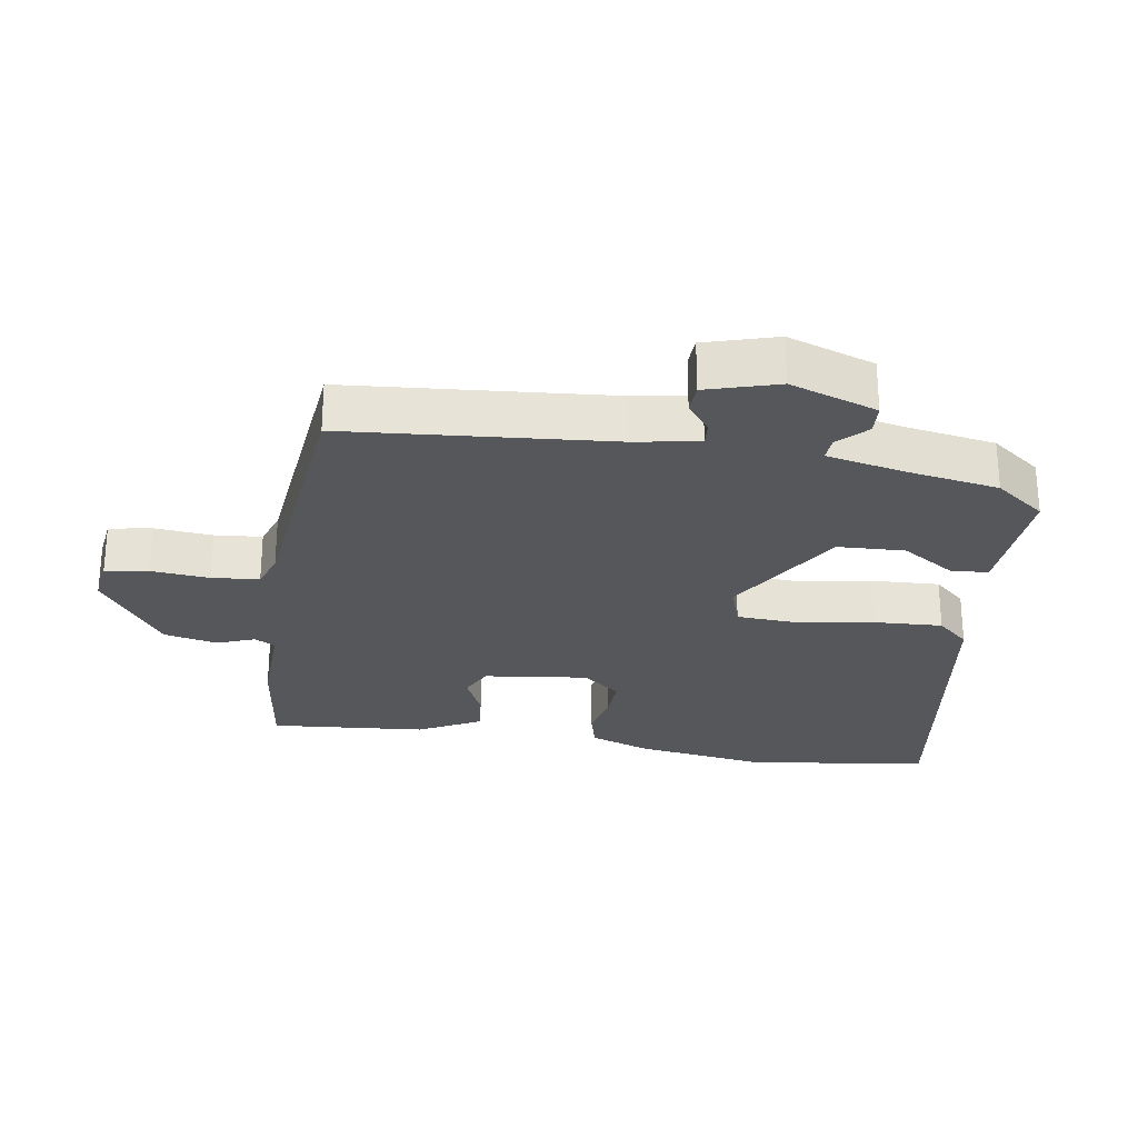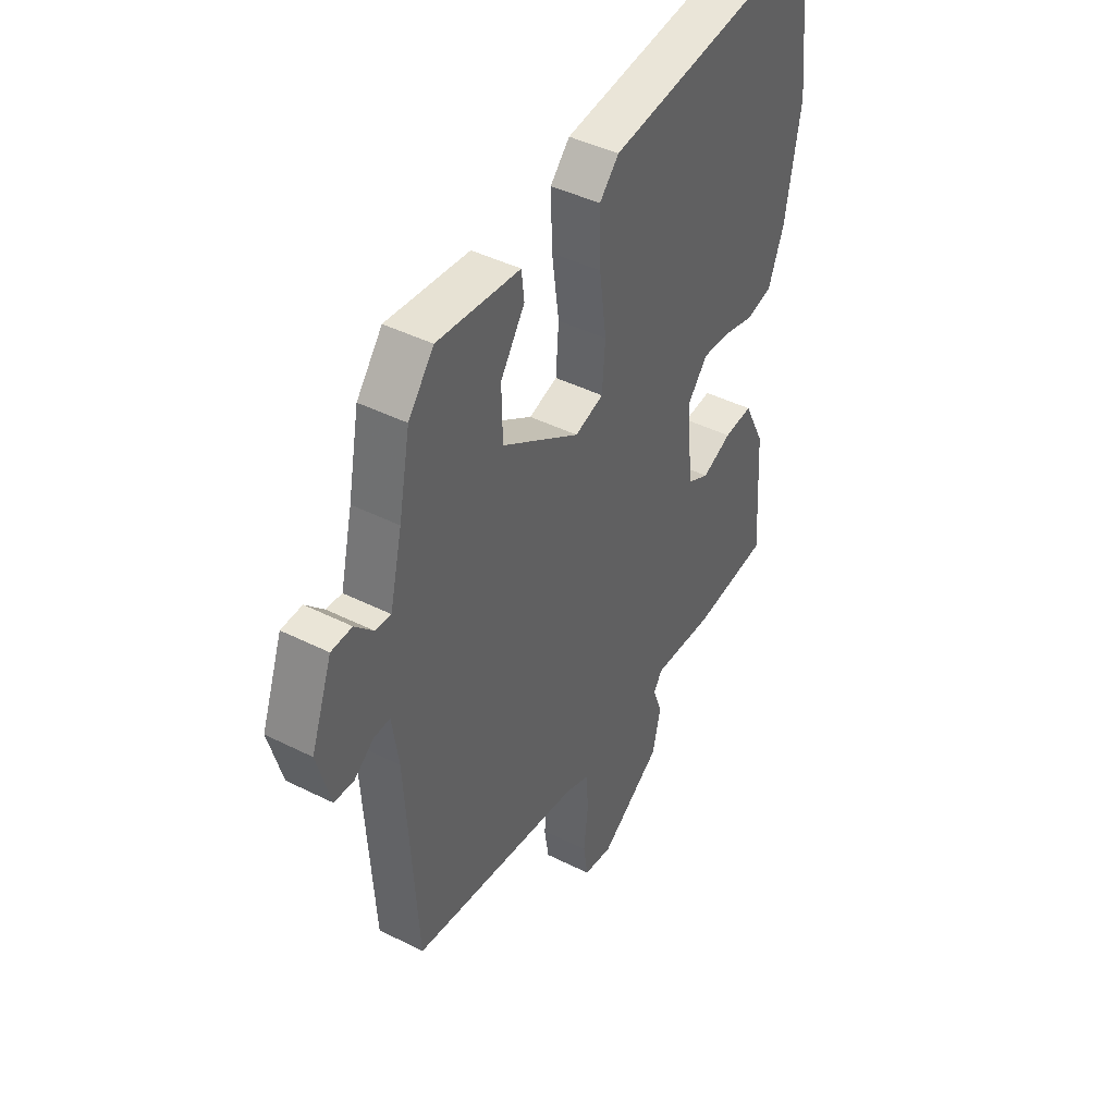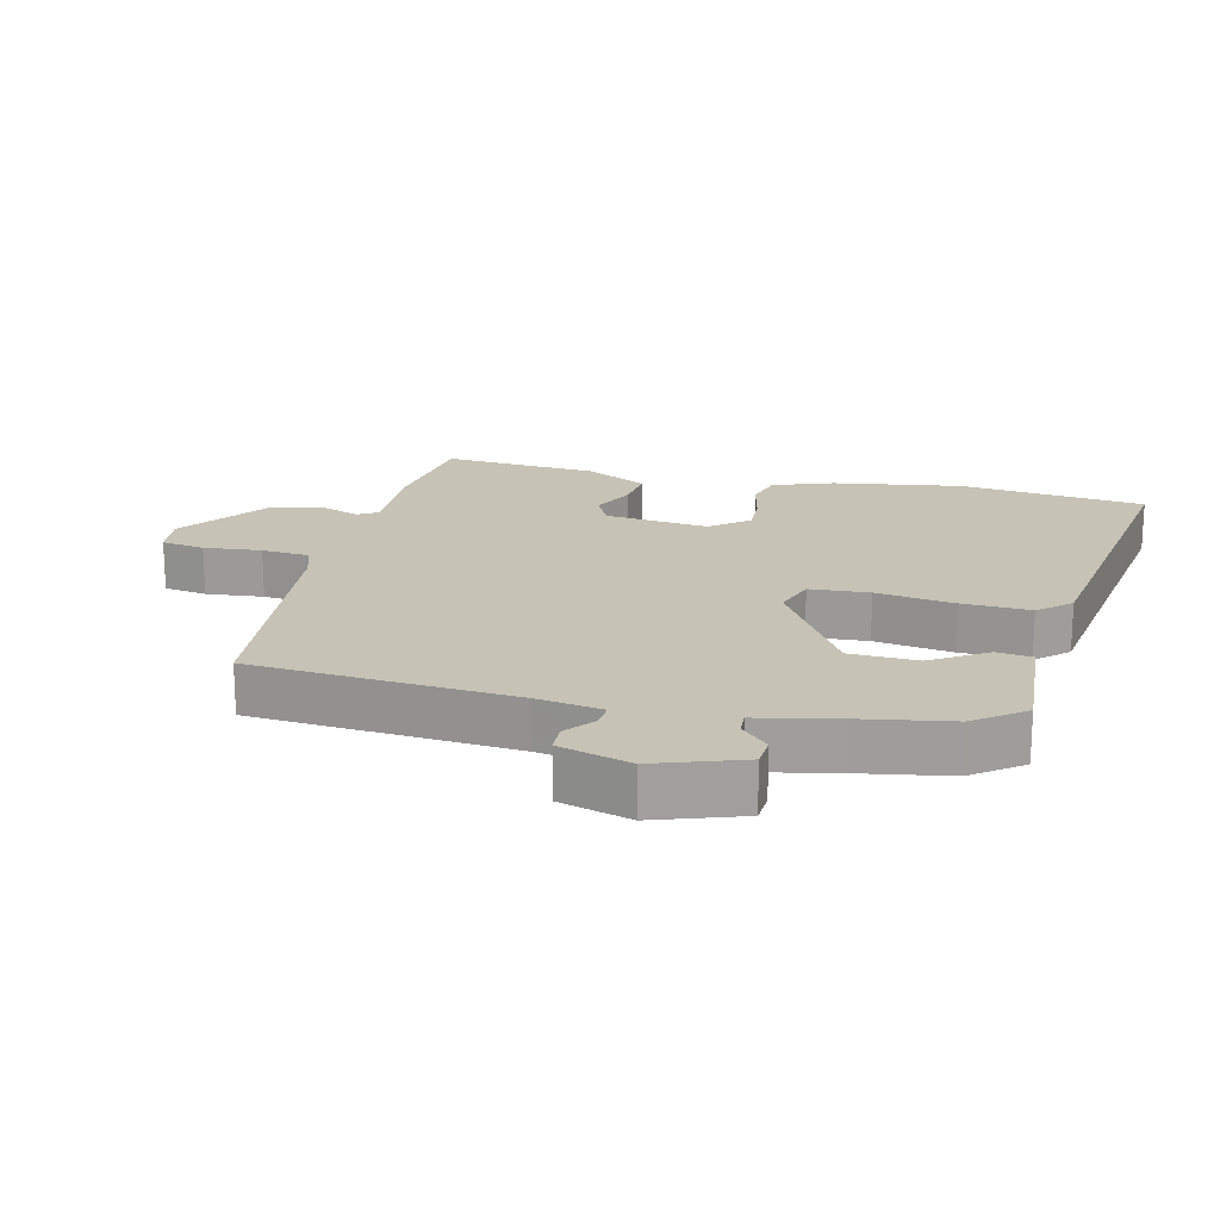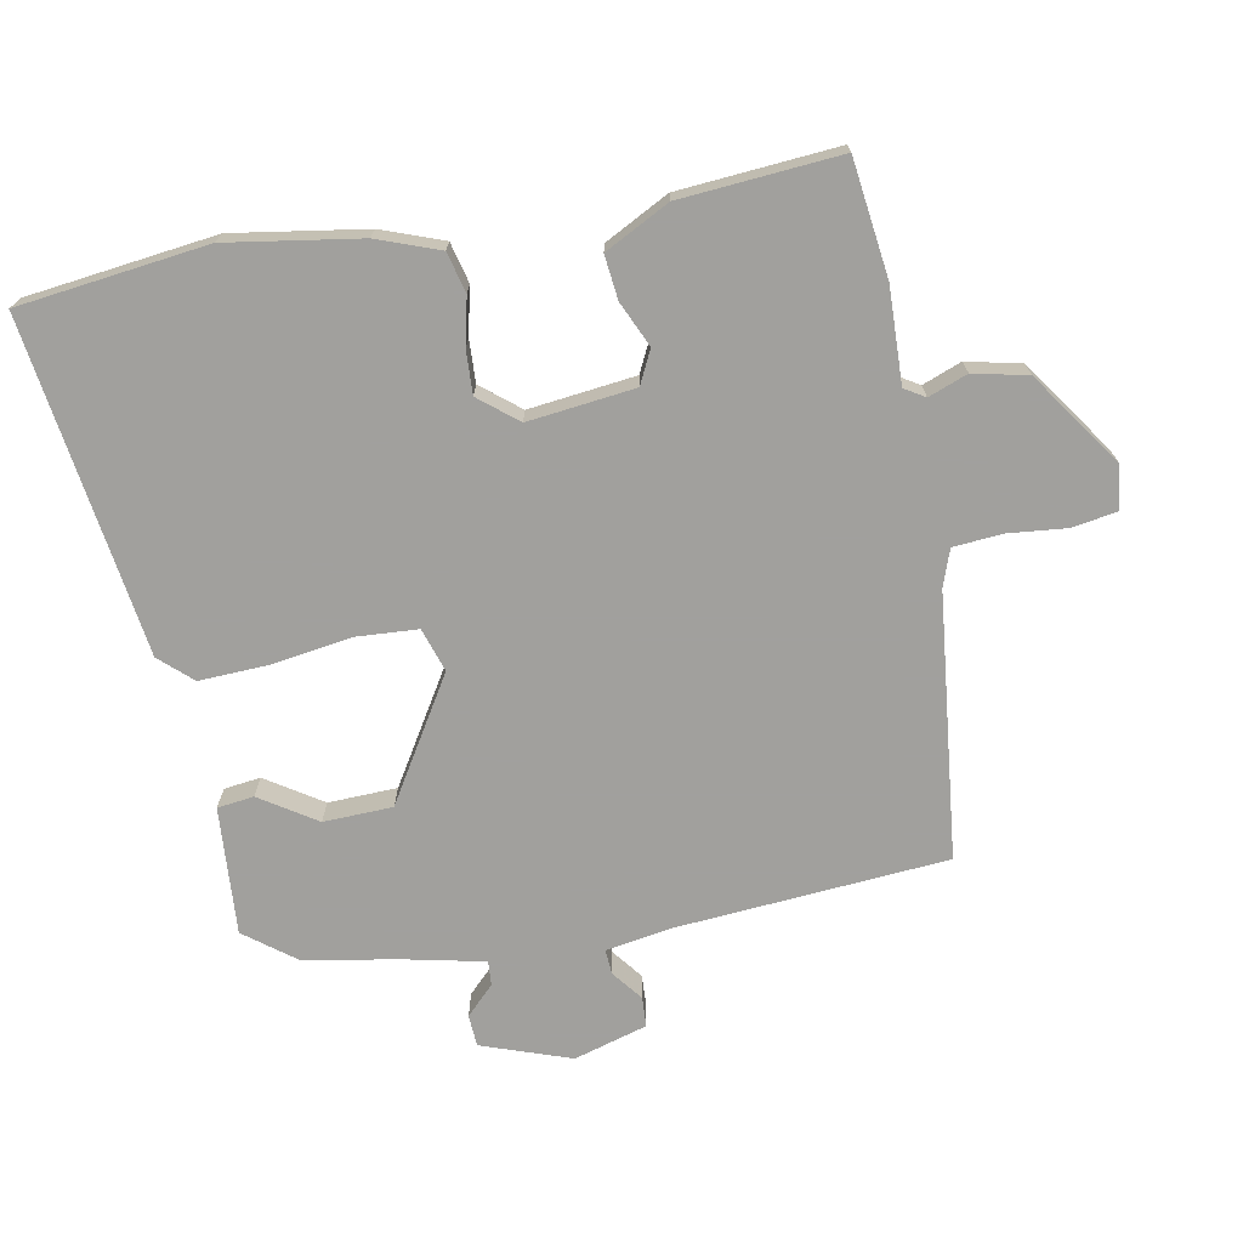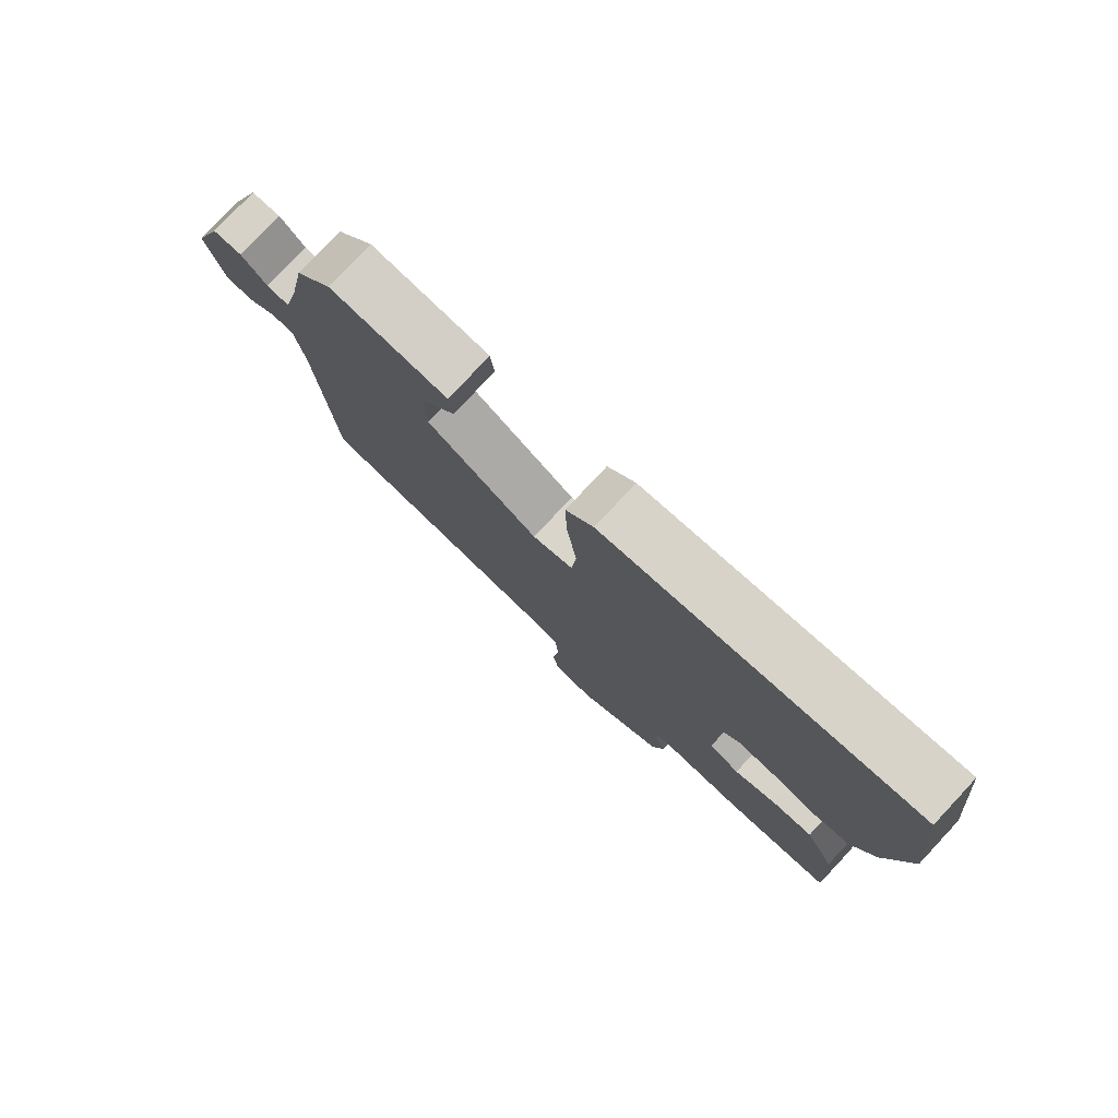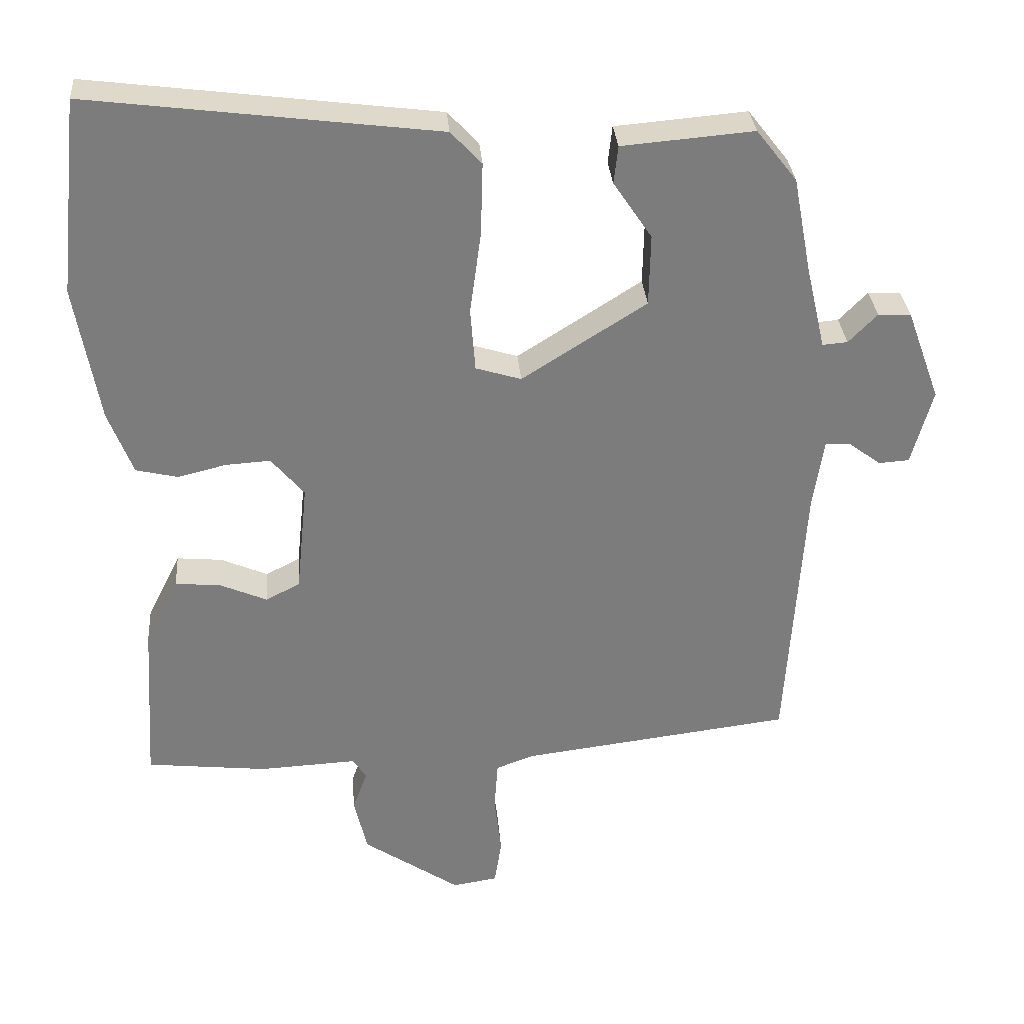
<metadata>
{"format":"obj","ext":"obj","renderer":"f3d","projection":"perspective","resolution":1024,"background":"white","views":[{"elev":-26.9,"azim":-97.8,"up":"+Y"},{"elev":43.1,"azim":-59.2,"up":"+Z"},{"elev":18.9,"azim":-75.4,"up":"+Y"},{"elev":-71.7,"azim":101.5,"up":"+Y"},{"elev":79.0,"azim":43.1,"up":"+Z"},{"elev":31.6,"azim":175.5,"up":"+Z"}]}
</metadata>
<code>
v 0.489 0.07 0.604
v 0.519 0.07 0.324
v 0.485 0.07 0.128
v 0.45 0.07 0.037
v 0.39 0.07 0.023
v 0.321 0.07 0.04
v 0.257 0.07 0.044
v 0.21 0.07 -0.012
v 0.226 0.07 -0.17
v 0.275 0.07 -0.195
v 0.342 0.07 -0.166
v 0.407 0.07 -0.16
v 0.455 0.07 -0.256
v 0.47 0.07 -0.492
v 0.297 0.07 -0.511
v 0.157 0.07 -0.504
v 0.138 0.07 -0.534
v 0.159 0.07 -0.592
v 0.14 0.07 -0.672
v 0.001 0.07 -0.766
v -0.064 0.07 -0.756
v -0.074 0.07 -0.69
v -0.064 0.07 -0.603
v -0.069 0.07 -0.531
v -0.123 0.07 -0.511
v -0.512 0.07 -0.462
v -0.537 0.07 -0.064
v -0.552 0.07 0.035
v -0.589 0.07 0.033
v -0.634 0.07 -0.001
v -0.678 0.07 0.002
v -0.708 0.07 0.111
v -0.66 0.07 0.242
v -0.613 0.07 0.244
v -0.572 0.07 0.202
v -0.536 0.07 0.199
v -0.508 0.07 0.319
v -0.482 0.07 0.455
v -0.424 0.07 0.529
v -0.236 0.07 0.513
v -0.23 0.07 0.459
v -0.285 0.07 0.377
v -0.283 0.07 0.275
v -0.105 0.07 0.162
v -0.04 0.07 0.182
v -0.033 0.07 0.272
v -0.049 0.07 0.39
v -0.052 0.07 0.494
v -0.008 0.07 0.541
v 0.489 0 0.604
v 0.519 0 0.324
v 0.485 0 0.128
v 0.45 0 0.037
v 0.39 0 0.023
v 0.321 0 0.04
v 0.257 0 0.044
v 0.21 0 -0.012
v 0.226 0 -0.17
v 0.275 0 -0.195
v 0.342 0 -0.166
v 0.407 0 -0.16
v 0.455 0 -0.256
v 0.47 0 -0.492
v 0.297 0 -0.511
v 0.157 0 -0.504
v 0.138 0 -0.534
v 0.159 0 -0.592
v 0.14 0 -0.672
v 0.001 0 -0.766
v -0.064 0 -0.756
v -0.074 0 -0.69
v -0.064 0 -0.603
v -0.069 0 -0.531
v -0.123 0 -0.511
v -0.512 0 -0.462
v -0.537 0 -0.064
v -0.552 0 0.035
v -0.589 0 0.033
v -0.634 0 -0.001
v -0.678 0 0.002
v -0.708 0 0.111
v -0.66 0 0.242
v -0.613 0 0.244
v -0.572 0 0.202
v -0.536 0 0.199
v -0.508 0 0.319
v -0.482 0 0.455
v -0.424 0 0.529
v -0.236 0 0.513
v -0.23 0 0.459
v -0.285 0 0.377
v -0.283 0 0.275
v -0.105 0 0.162
v -0.04 0 0.182
v -0.033 0 0.272
v -0.049 0 0.39
v -0.052 0 0.494
v -0.008 0 0.541
f 4 5 6
f 3 4 6
f 2 3 6
f 1 2 6
f 49 1 6
f 48 49 6
f 47 48 6
f 46 47 6
f 45 46 6 7
f 44 45 7 8
f 40 41 42
f 39 40 42
f 38 39 42
f 37 38 42
f 36 37 42 43
f 33 34 35
f 32 33 35
f 31 32 35
f 30 31 35
f 29 30 35
f 28 29 35 36
f 36 43 44
f 28 36 44
f 27 28 44
f 21 22 23
f 20 21 23
f 19 20 23
f 18 19 23
f 17 18 23
f 16 17 23 24
f 14 15 16
f 13 14 16
f 12 13 16
f 11 12 16
f 10 11 16
f 16 24 25
f 10 16 25
f 9 10 25
f 26 27 44
f 25 26 44
f 9 25 44
f 8 9 44
f 55 54 53
f 55 53 52
f 55 52 51
f 55 51 50
f 55 50 98
f 55 98 97
f 55 97 96
f 55 96 95
f 56 55 95 94
f 57 56 94 93
f 91 90 89
f 91 89 88
f 91 88 87
f 91 87 86
f 92 91 86 85
f 84 83 82
f 84 82 81
f 84 81 80
f 84 80 79
f 84 79 78
f 85 84 78 77
f 93 92 85
f 93 85 77
f 93 77 76
f 72 71 70
f 72 70 69
f 72 69 68
f 72 68 67
f 72 67 66
f 73 72 66 65
f 65 64 63
f 65 63 62
f 65 62 61
f 65 61 60
f 65 60 59
f 74 73 65
f 74 65 59
f 74 59 58
f 93 76 75
f 93 75 74
f 93 74 58
f 93 58 57
f 1 50 51 2
f 2 51 52 3
f 3 52 53 4
f 4 53 54 5
f 5 54 55 6
f 6 55 56 7
f 7 56 57 8
f 8 57 58 9
f 9 58 59 10
f 10 59 60 11
f 11 60 61 12
f 12 61 62 13
f 13 62 63 14
f 14 63 64 15
f 15 64 65 16
f 16 65 66 17
f 17 66 67 18
f 18 67 68 19
f 19 68 69 20
f 20 69 70 21
f 21 70 71 22
f 22 71 72 23
f 23 72 73 24
f 24 73 74 25
f 25 74 75 26
f 26 75 76 27
f 27 76 77 28
f 28 77 78 29
f 29 78 79 30
f 30 79 80 31
f 31 80 81 32
f 32 81 82 33
f 33 82 83 34
f 34 83 84 35
f 35 84 85 36
f 36 85 86 37
f 37 86 87 38
f 38 87 88 39
f 39 88 89 40
f 40 89 90 41
f 41 90 91 42
f 42 91 92 43
f 43 92 93 44
f 44 93 94 45
f 45 94 95 46
f 46 95 96 47
f 47 96 97 48
f 48 97 98 49
f 49 98 50 1

</code>
